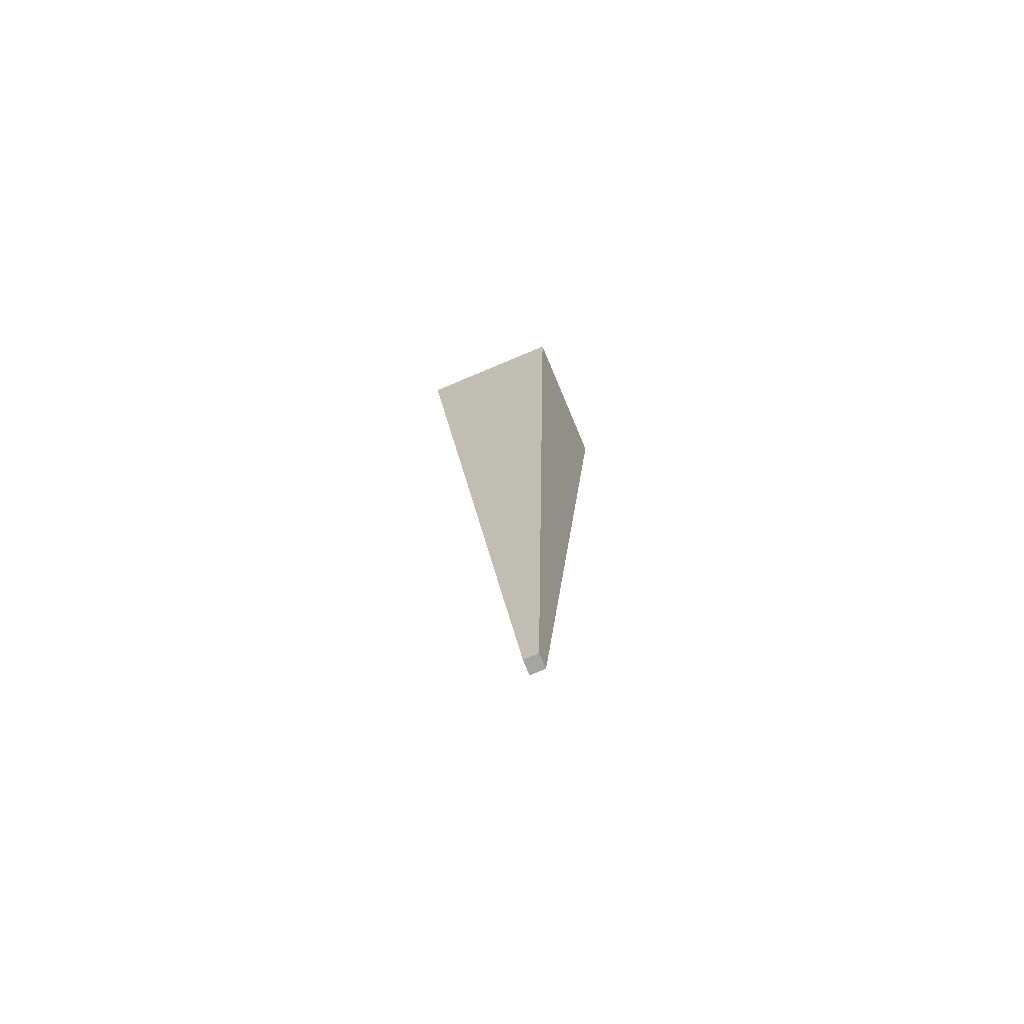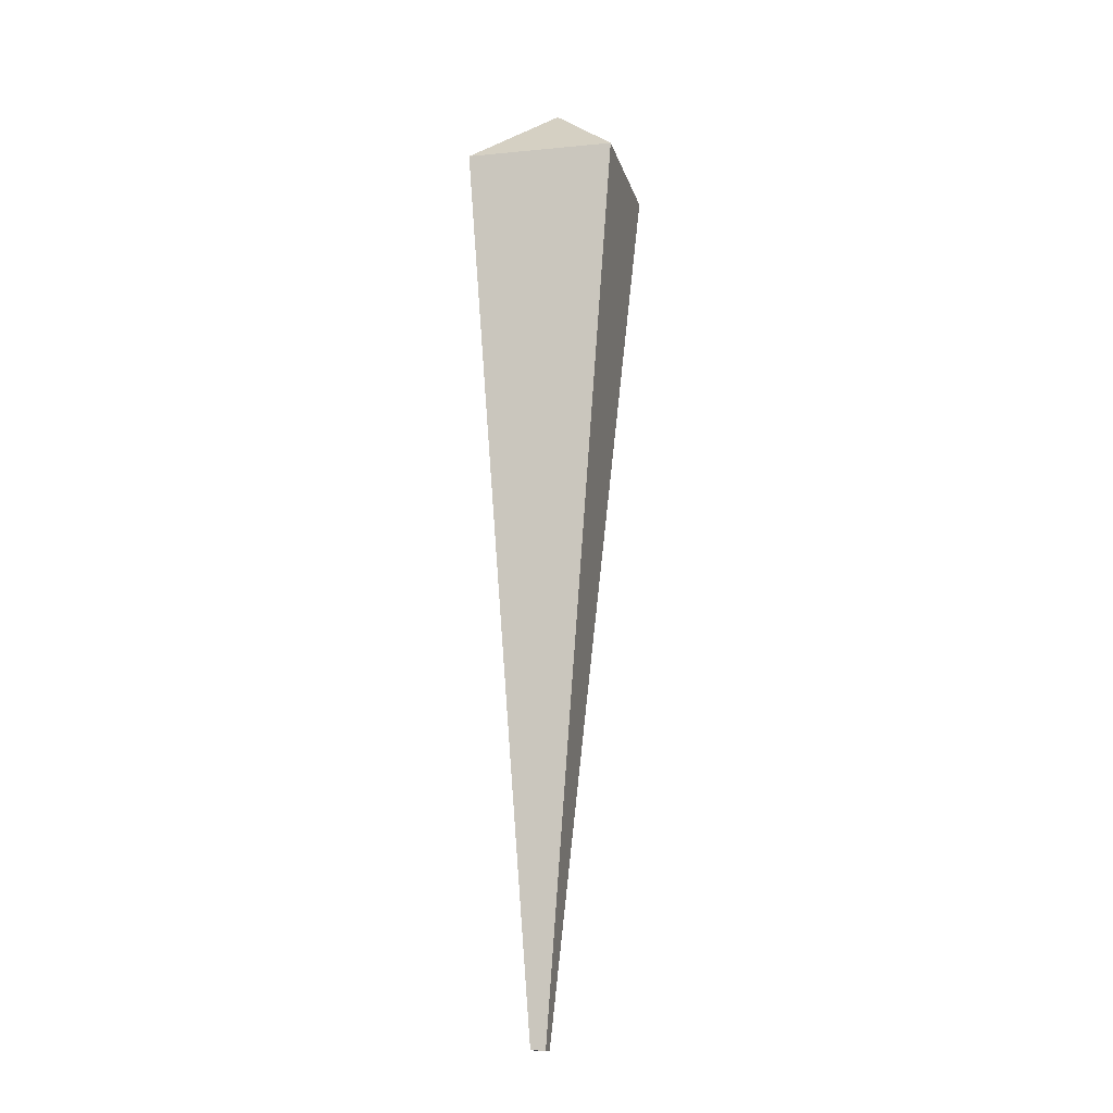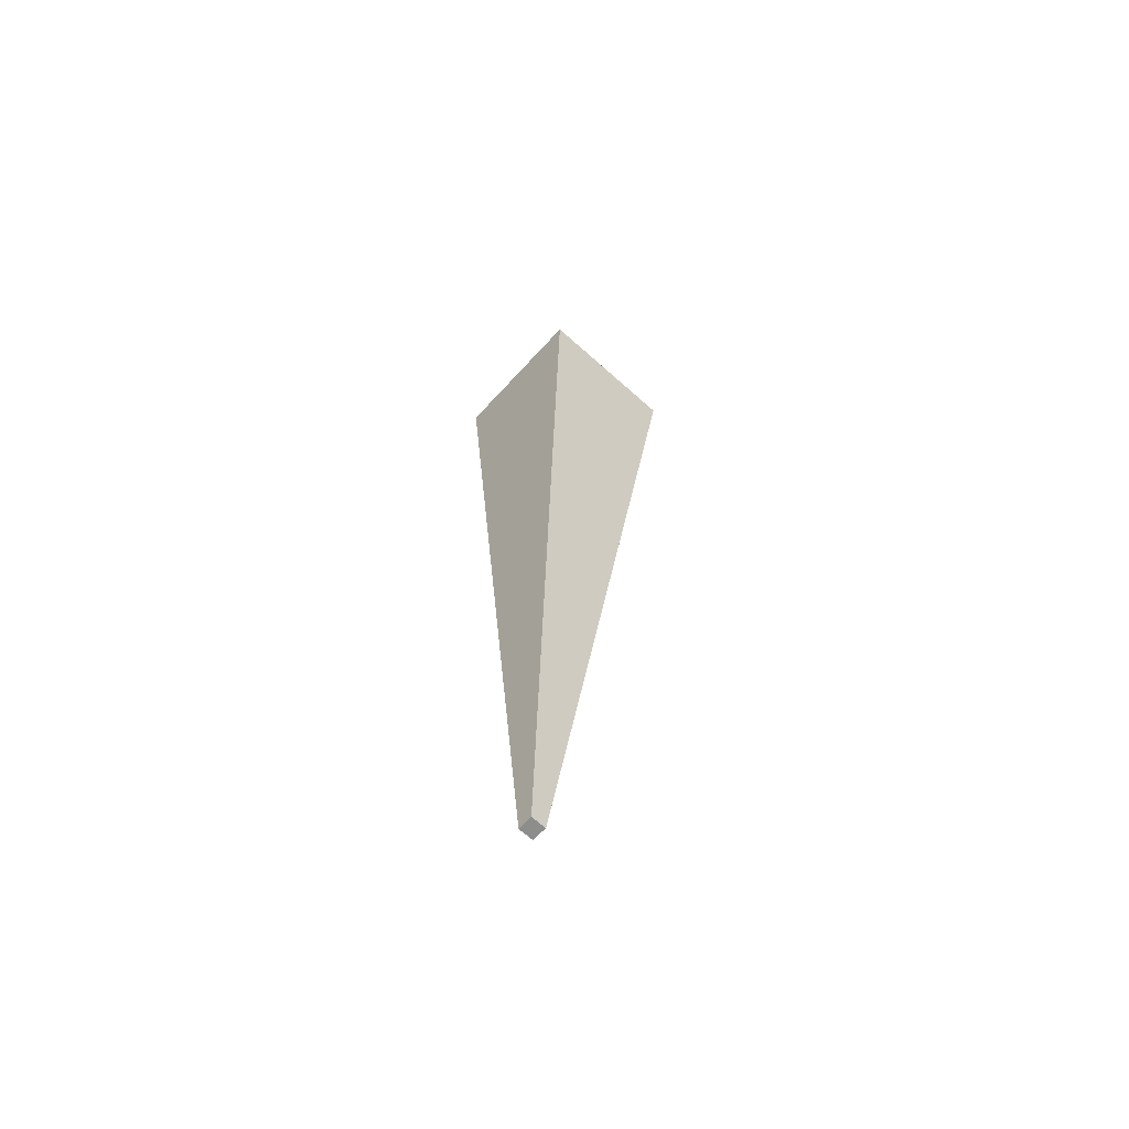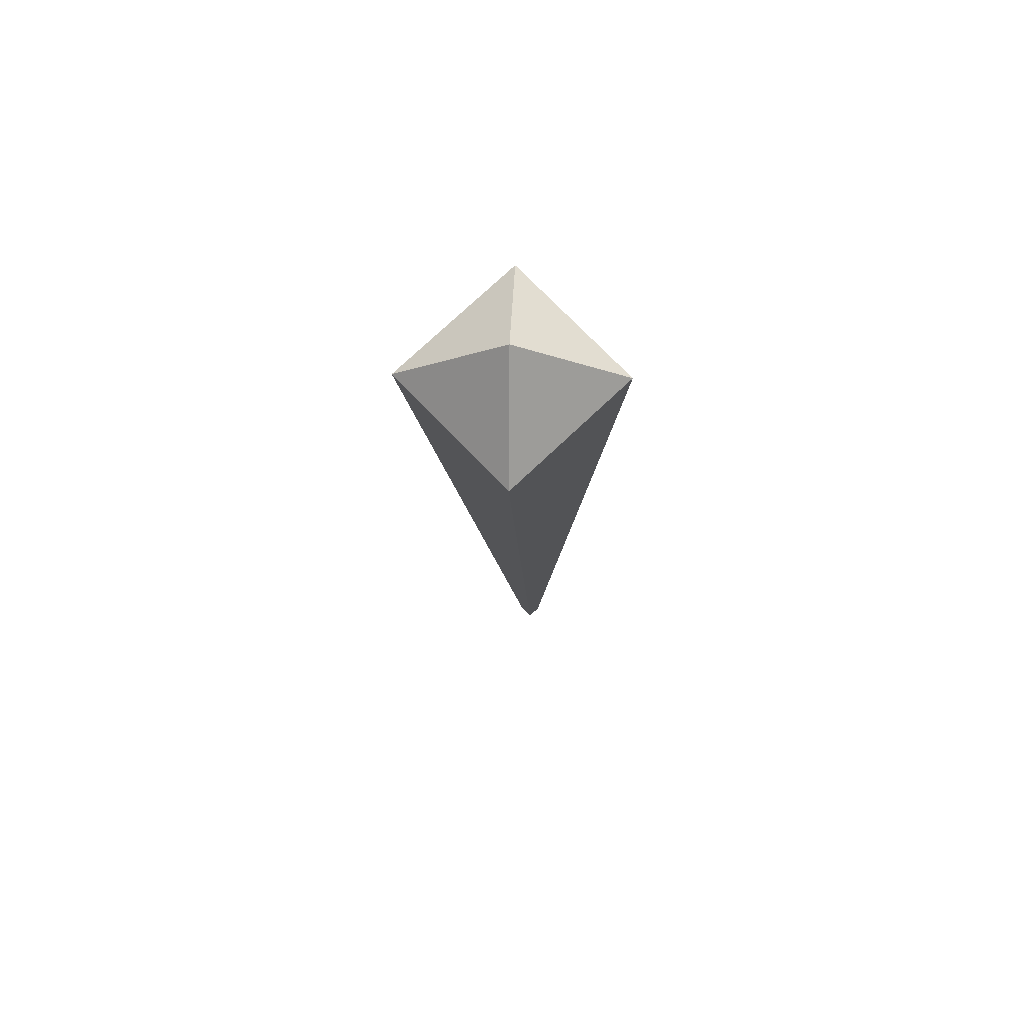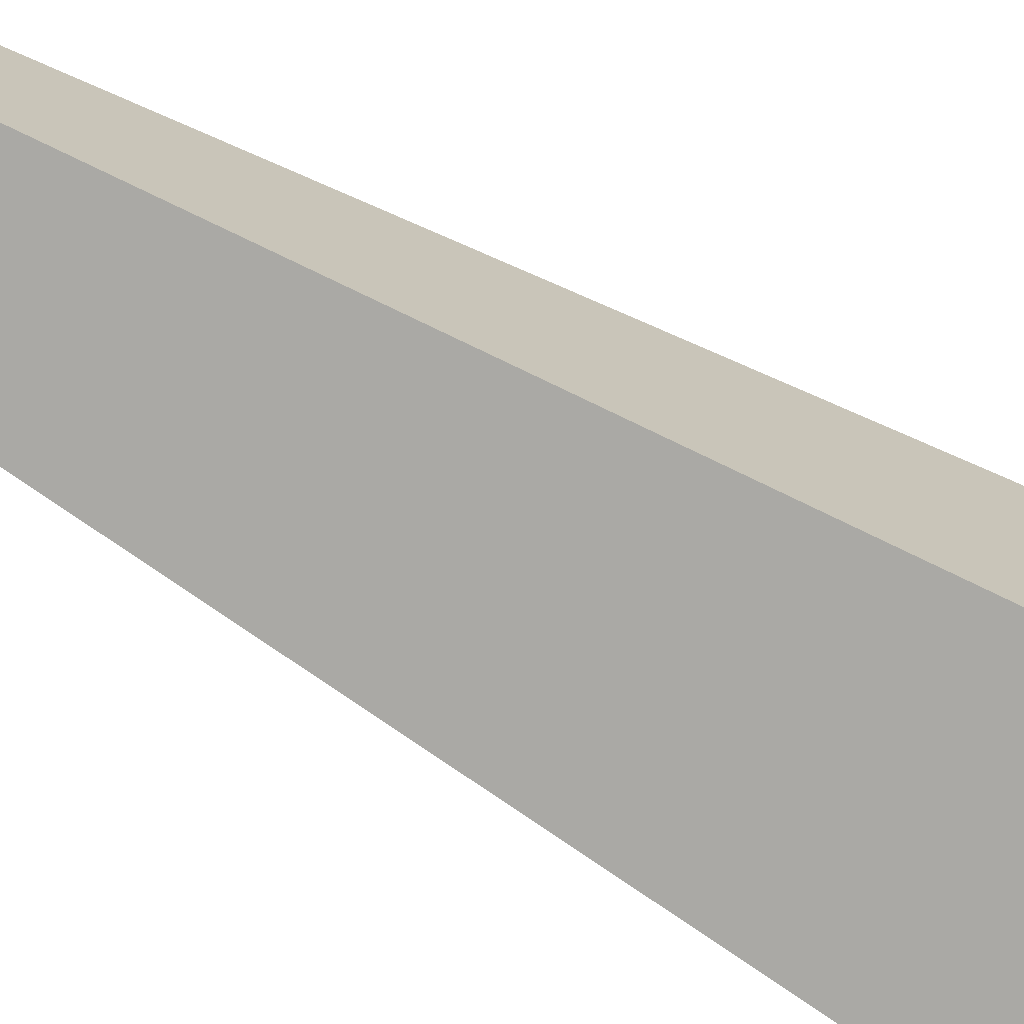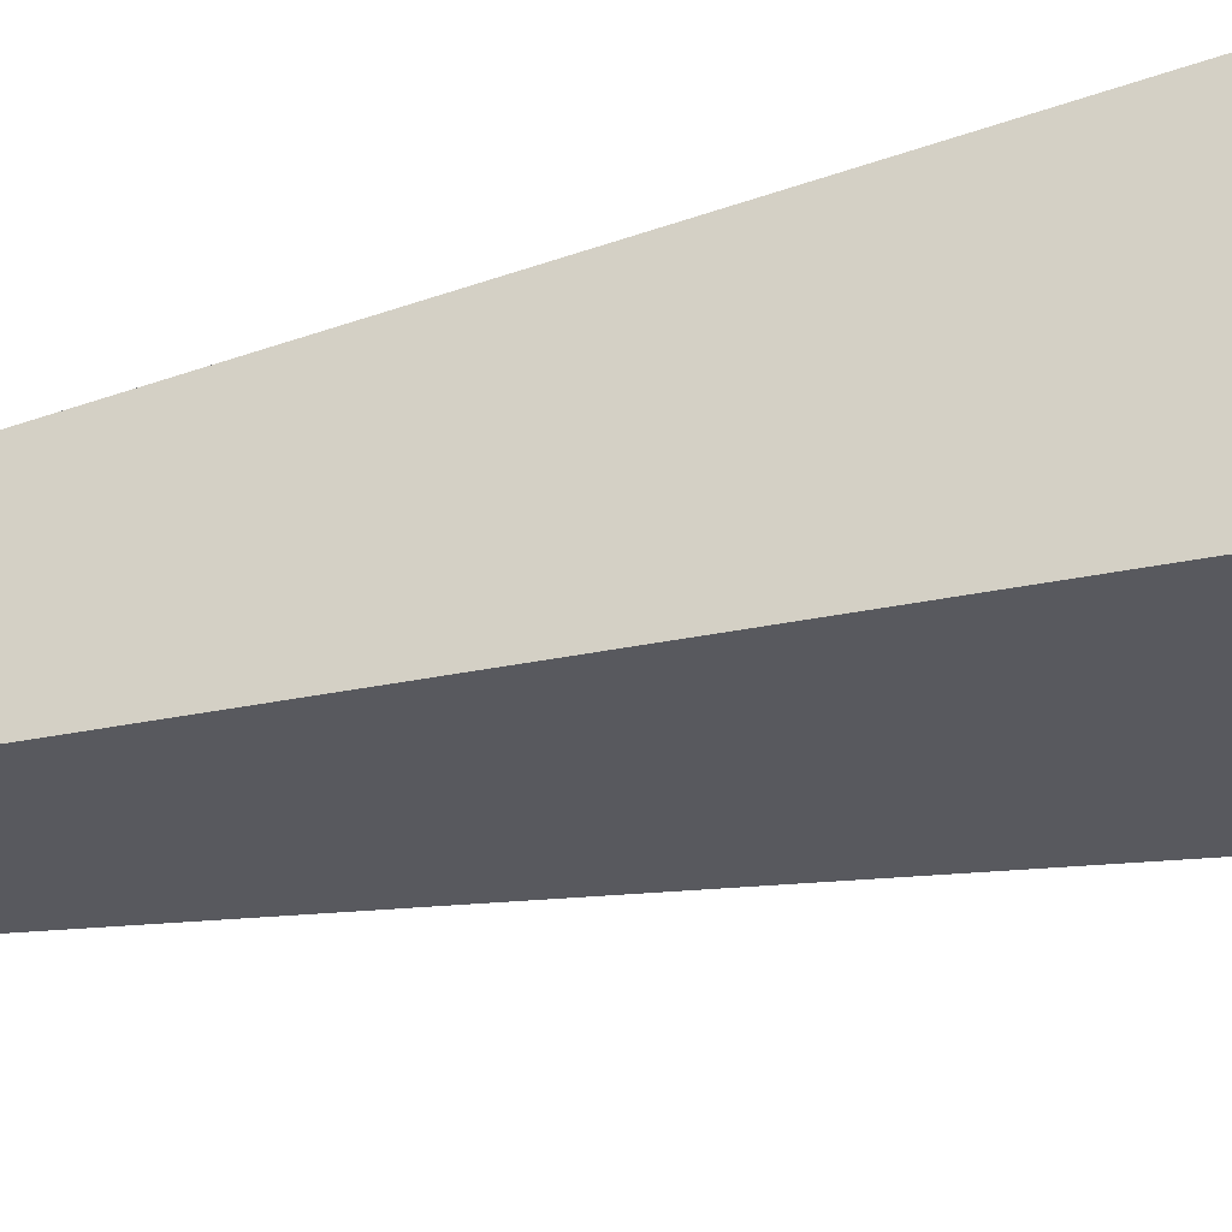
<metadata>
{"format":"obj","ext":"obj","renderer":"f3d","projection":"perspective","resolution":1024,"background":"white","views":[{"elev":-72.6,"azim":116.6,"up":"+Z"},{"elev":-13.2,"azim":-162.4,"up":"+Z"},{"elev":-64.1,"azim":-128.1,"up":"+Z"},{"elev":73.1,"azim":50.5,"up":"+Z"},{"elev":-77.4,"azim":-119.2,"up":"+Y"},{"elev":-36.1,"azim":-71.5,"up":"+Y"}]}
</metadata>
<code>
v  0.1097 0.0696 -0.3021
v  0.1147 0.0699 -0.302
v  0.11 0.0646 -0.3022
v  0.115 0.065 -0.3022
v  0.0863 0.0323 -0.0046
v  0.1362 0.0357 -0.0041
v  0.0829 0.0821 -0.0033
v  0.1328 0.0855 -0.0027
v  0.1093 0.0582 0.0213
o LegL
g LegL
f 1 2 3
f 4 3 2
f 5 3 6
f 4 6 3
f 7 1 5
f 3 5 1
f 2 8 4
f 6 4 8
f 1 7 2
f 8 2 7
f 9 7 5
f 9 5 6
f 9 6 8
f 9 8 7

</code>
